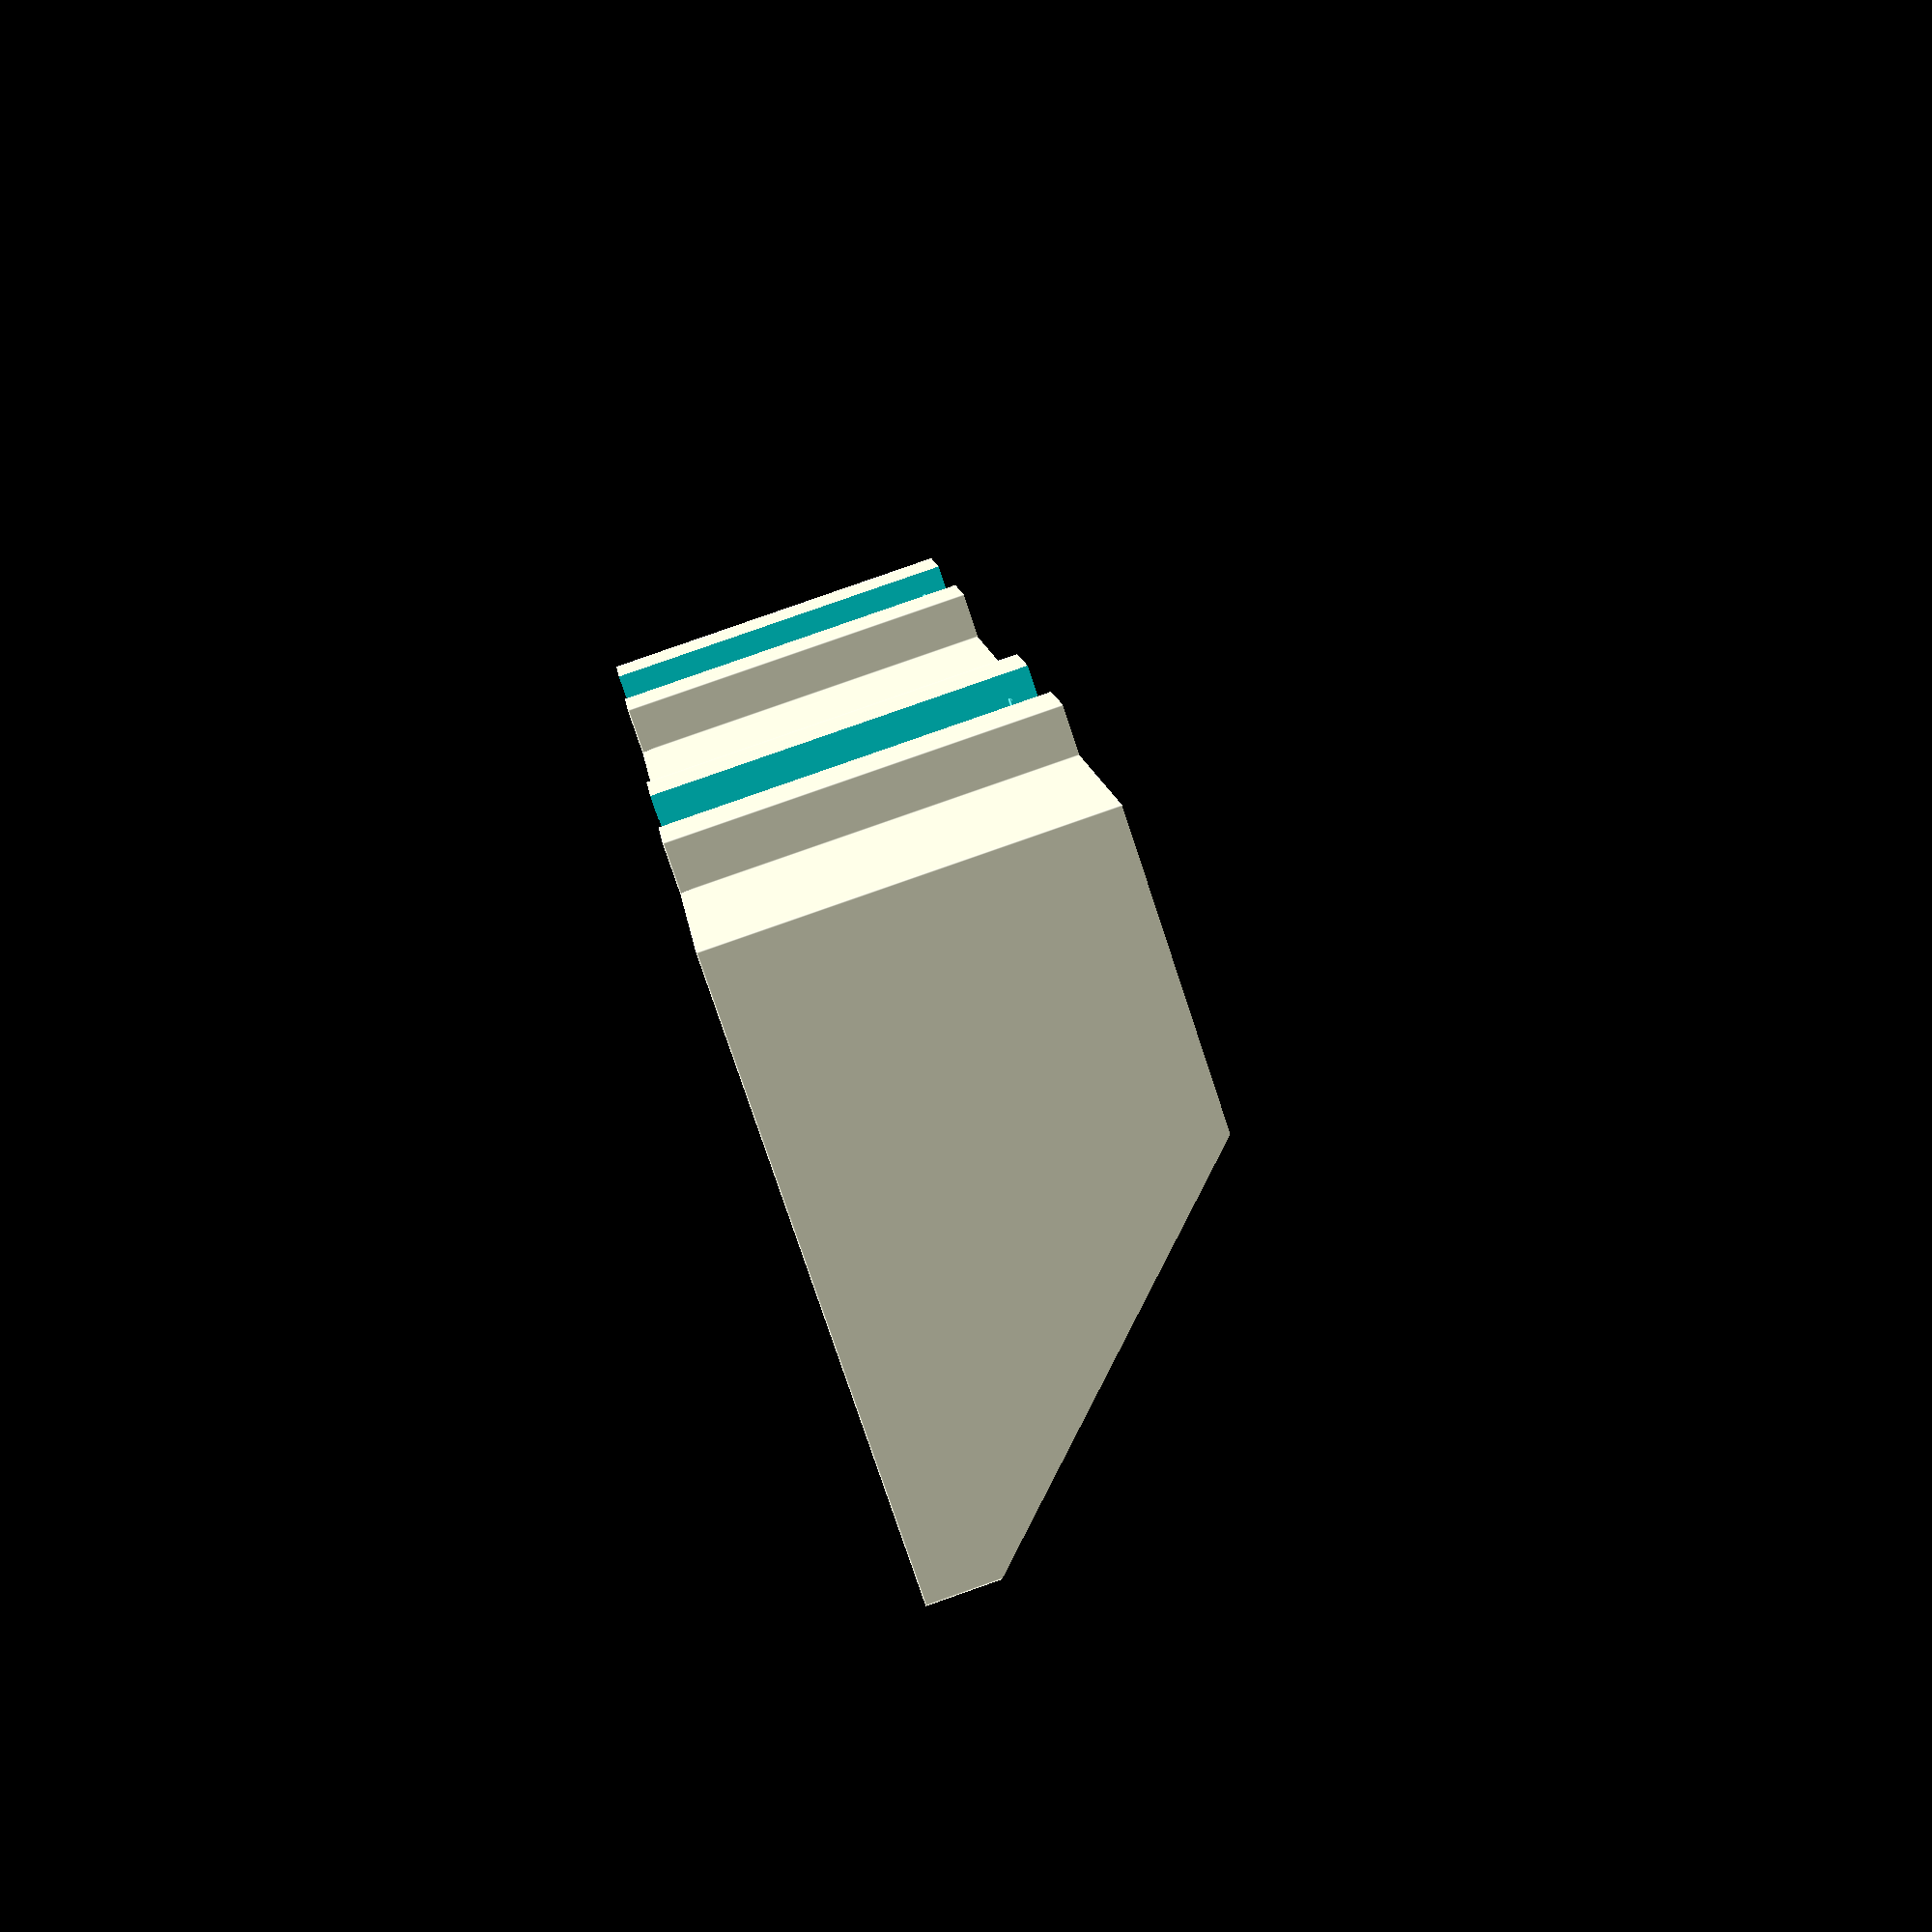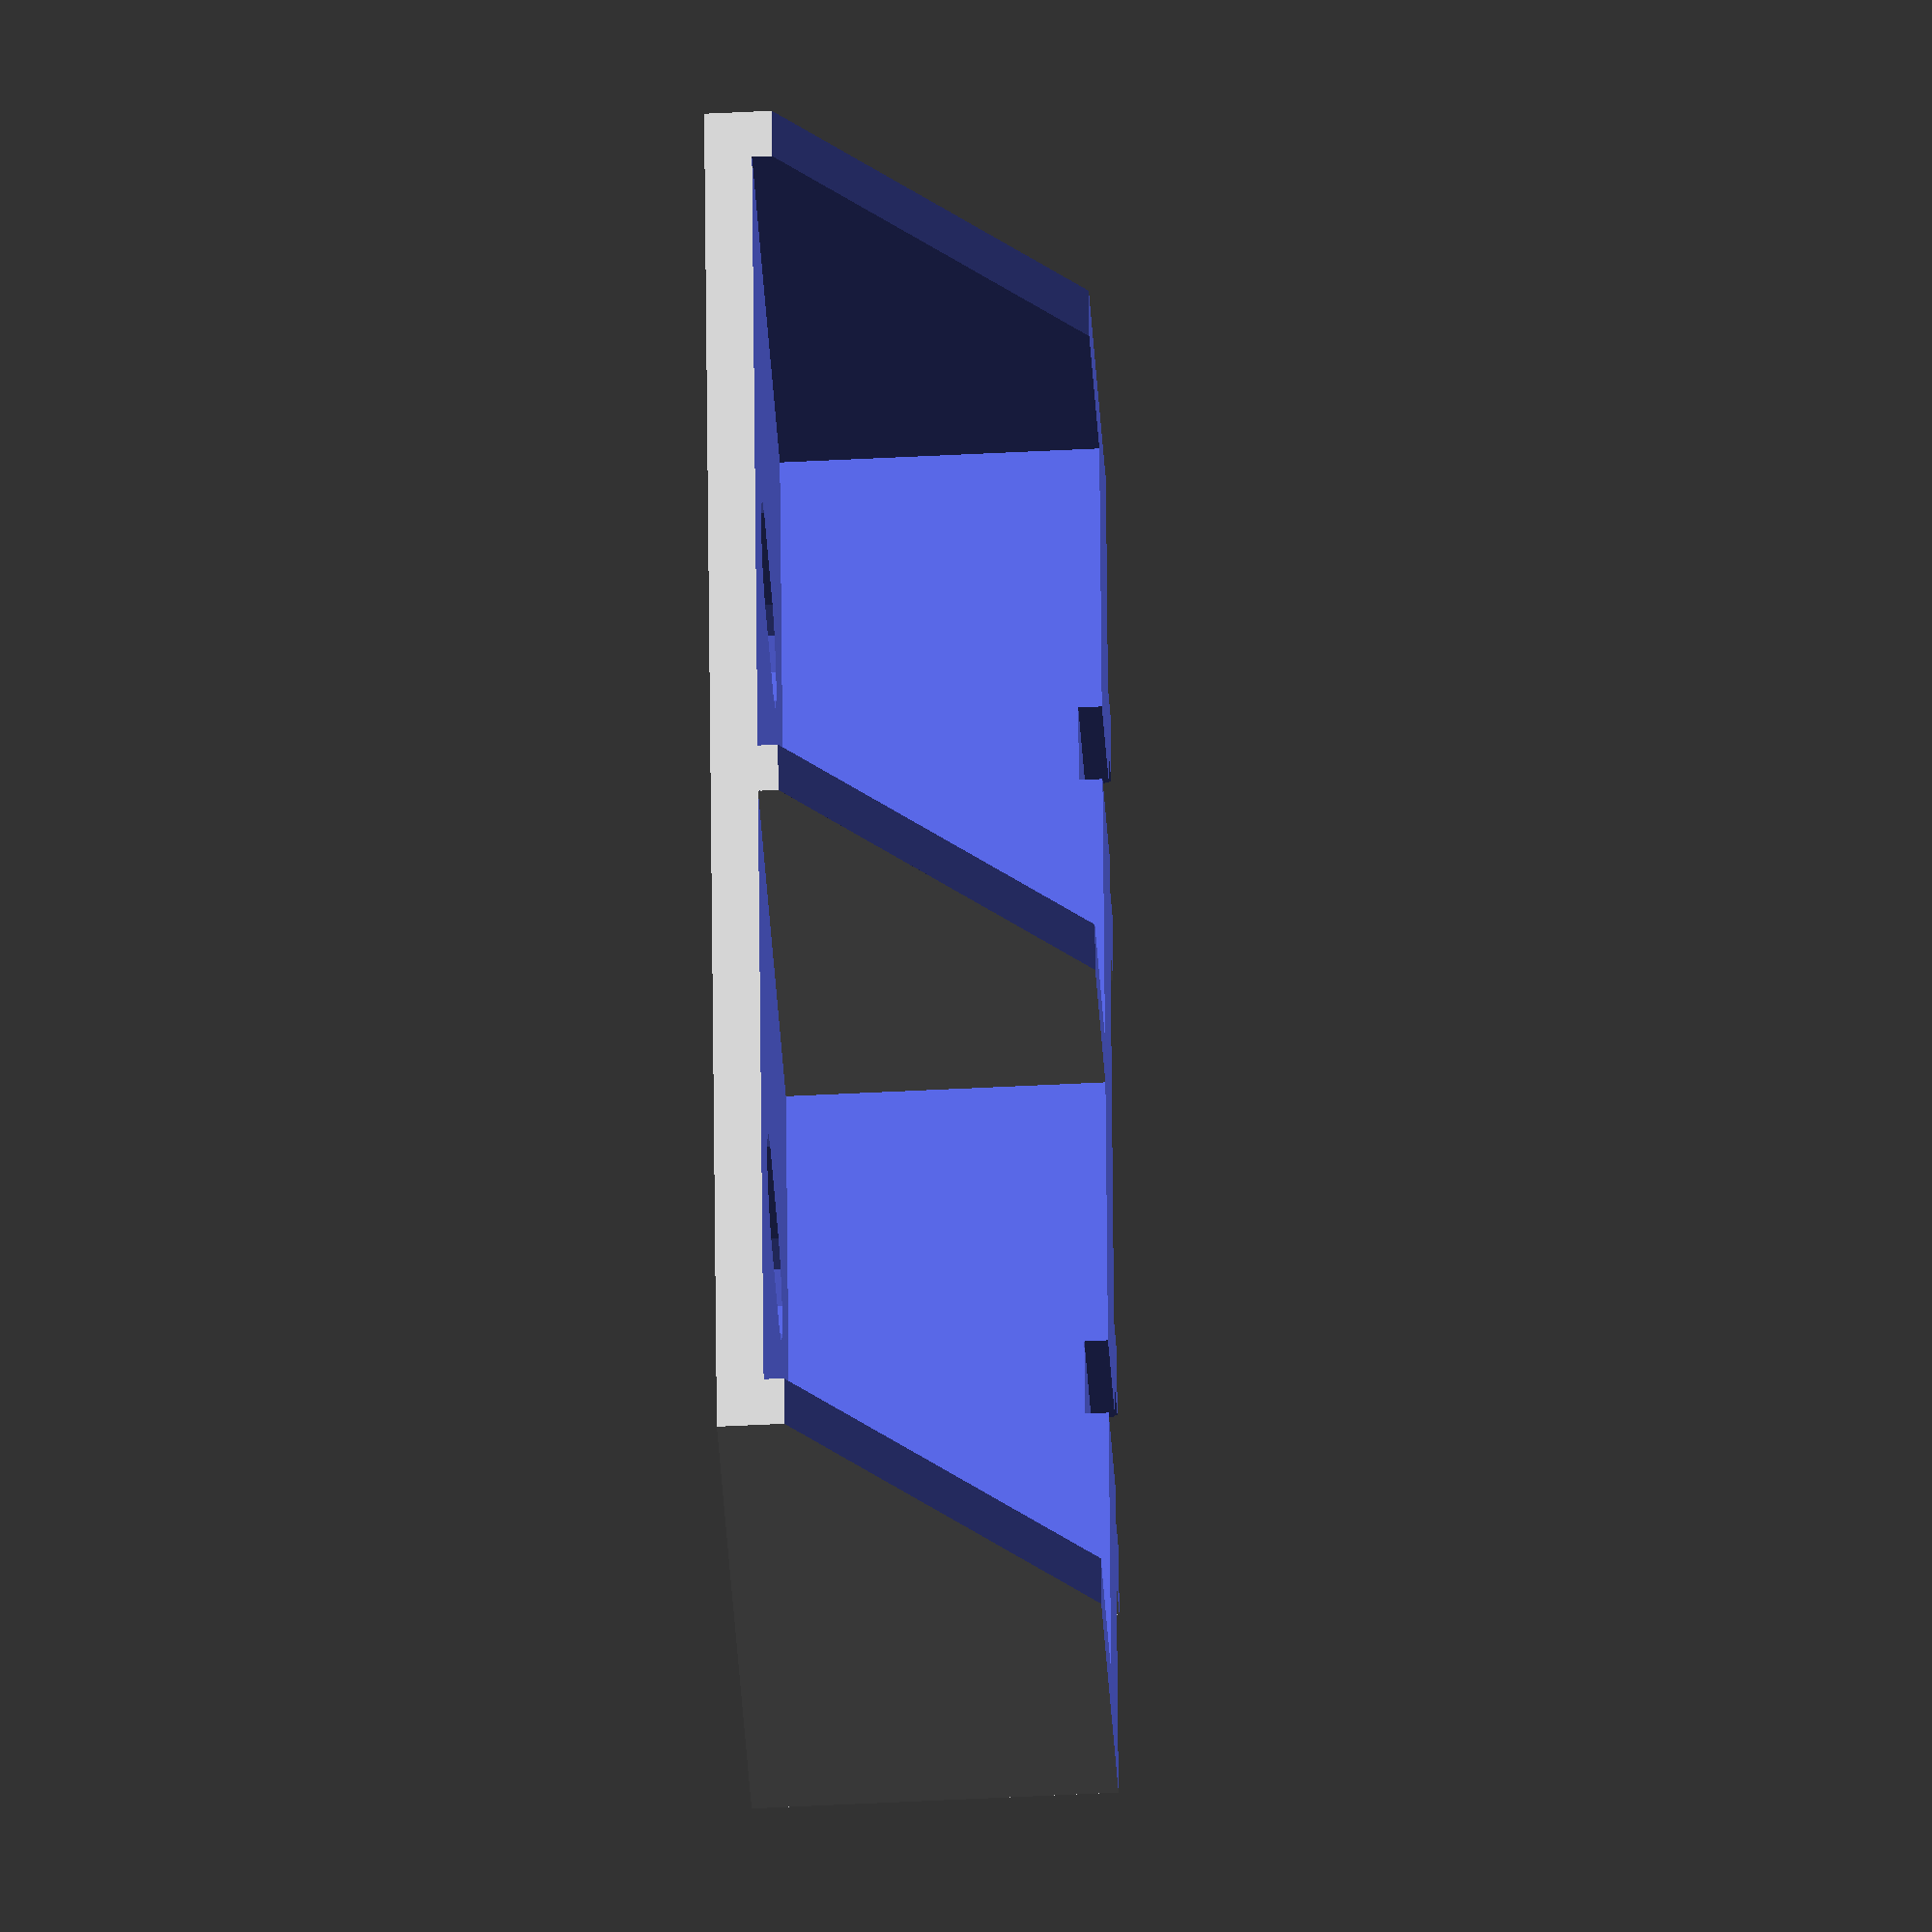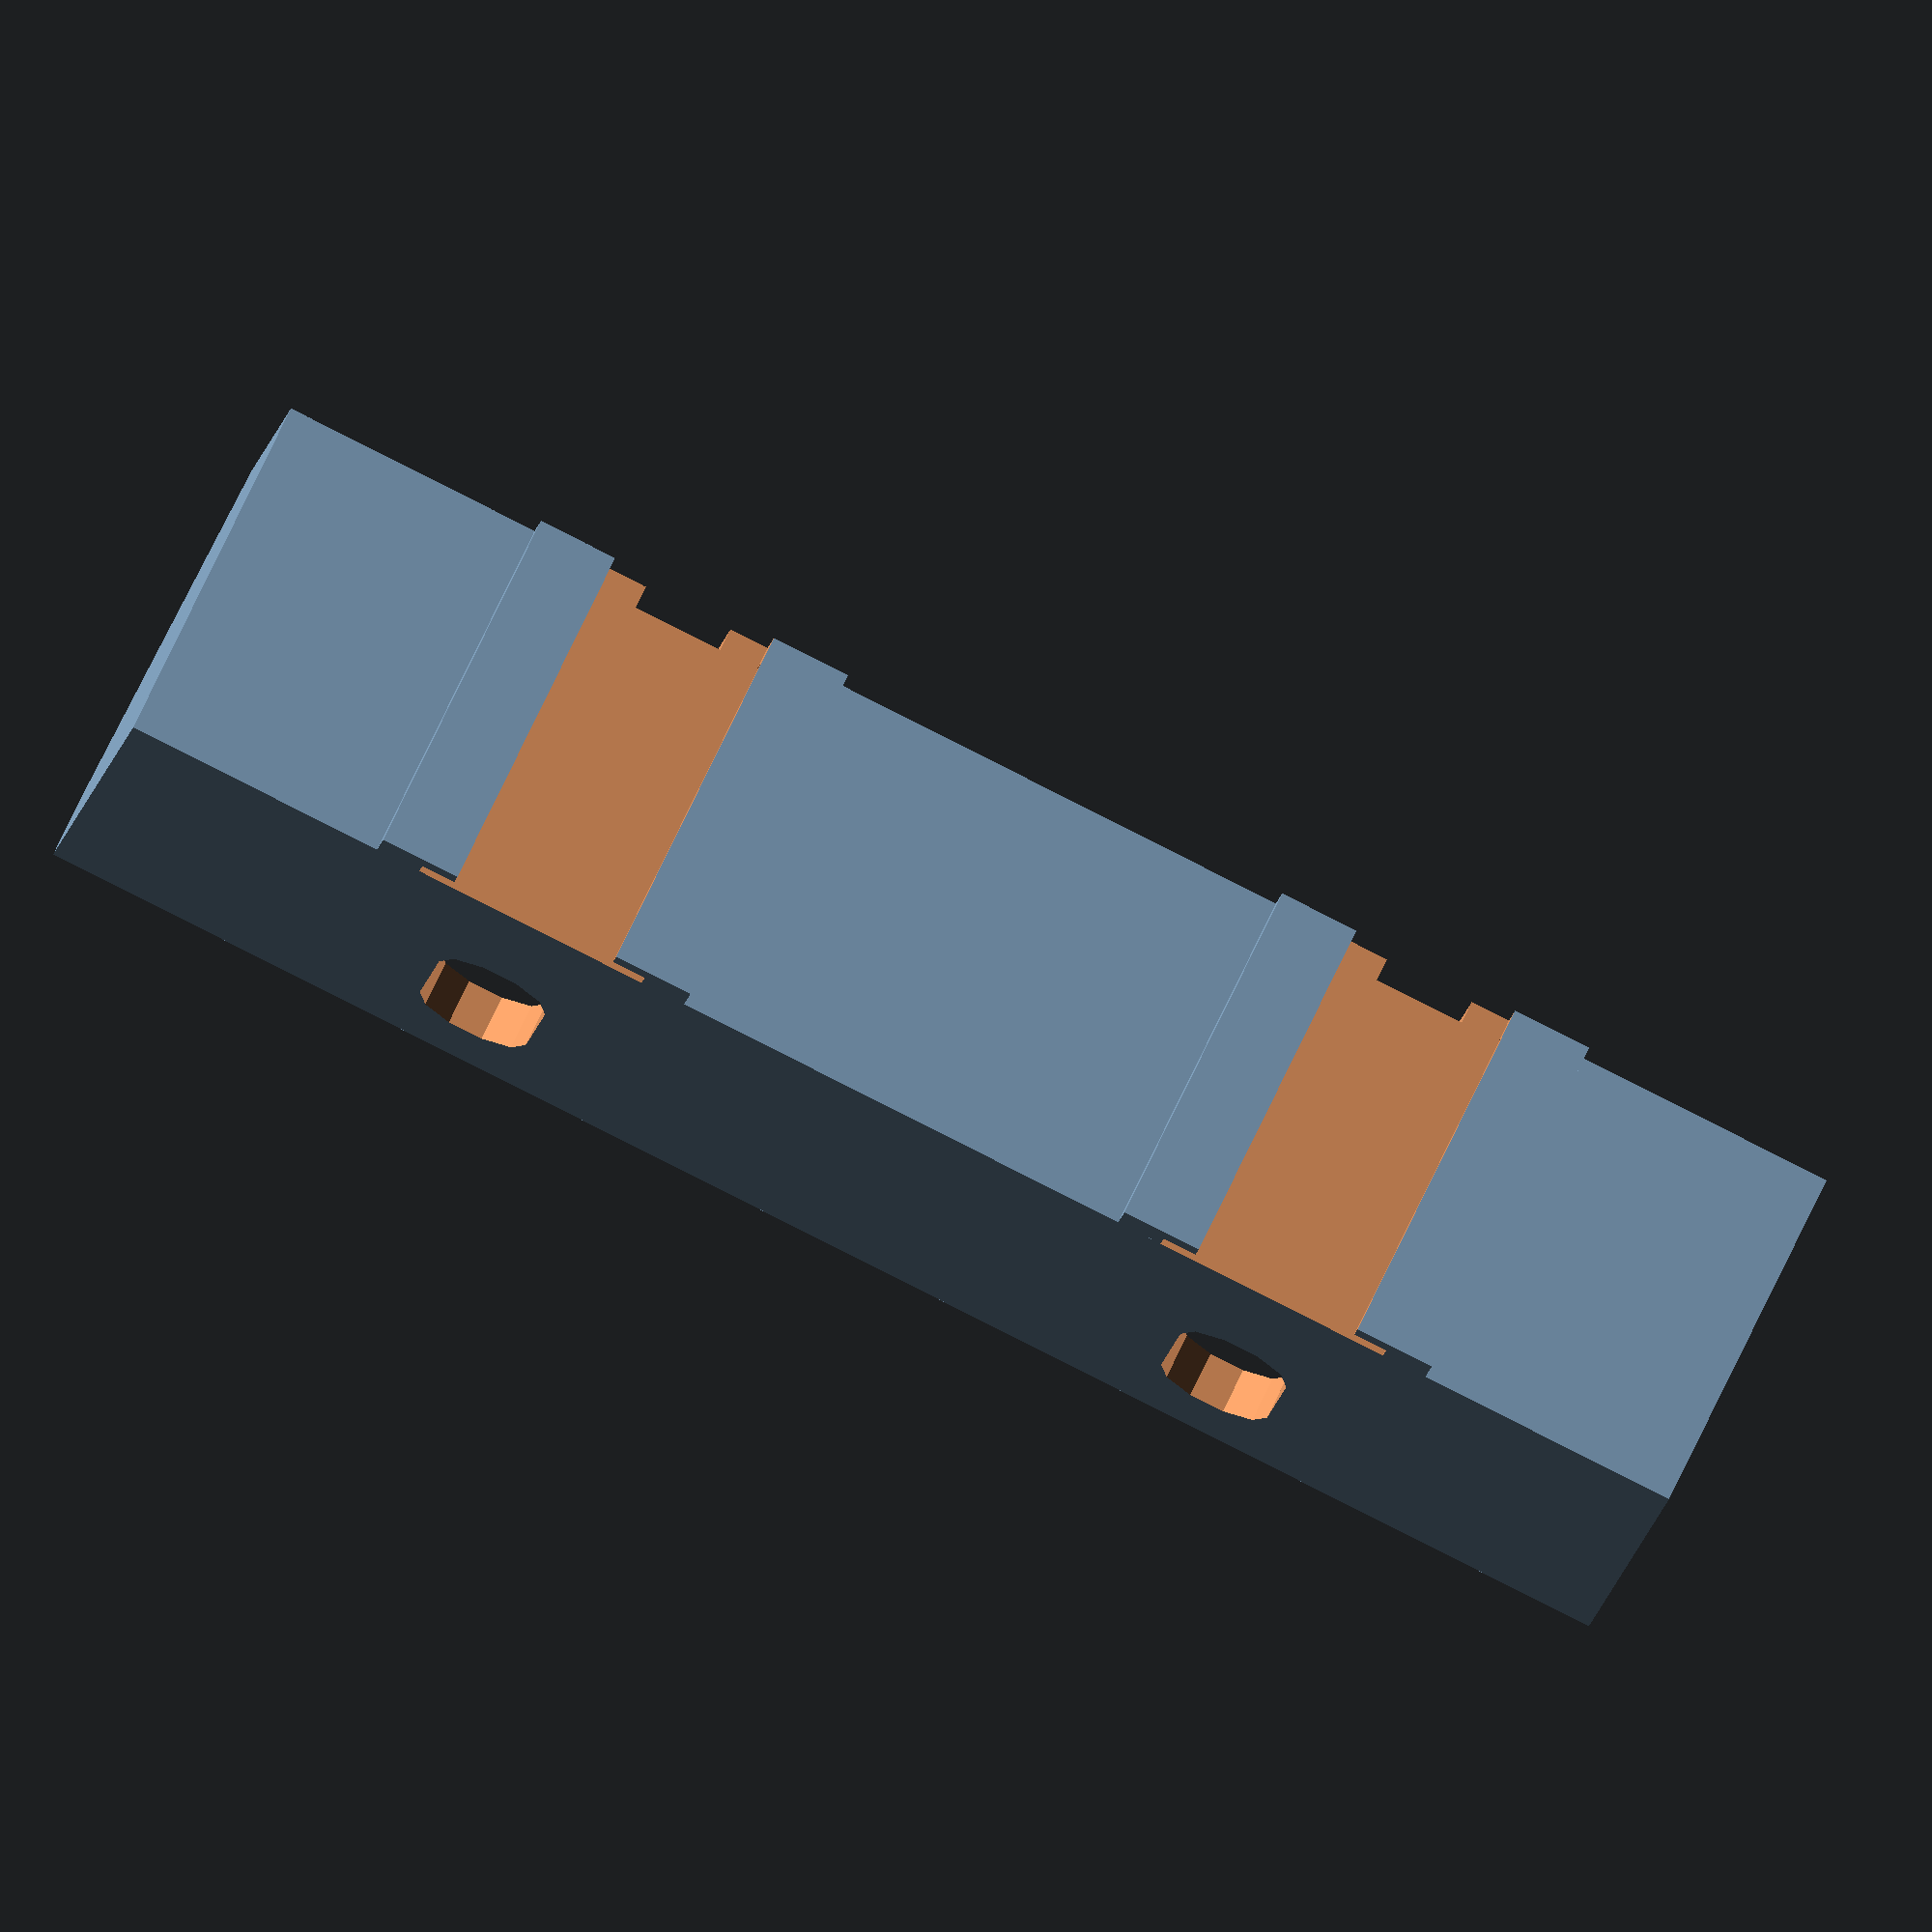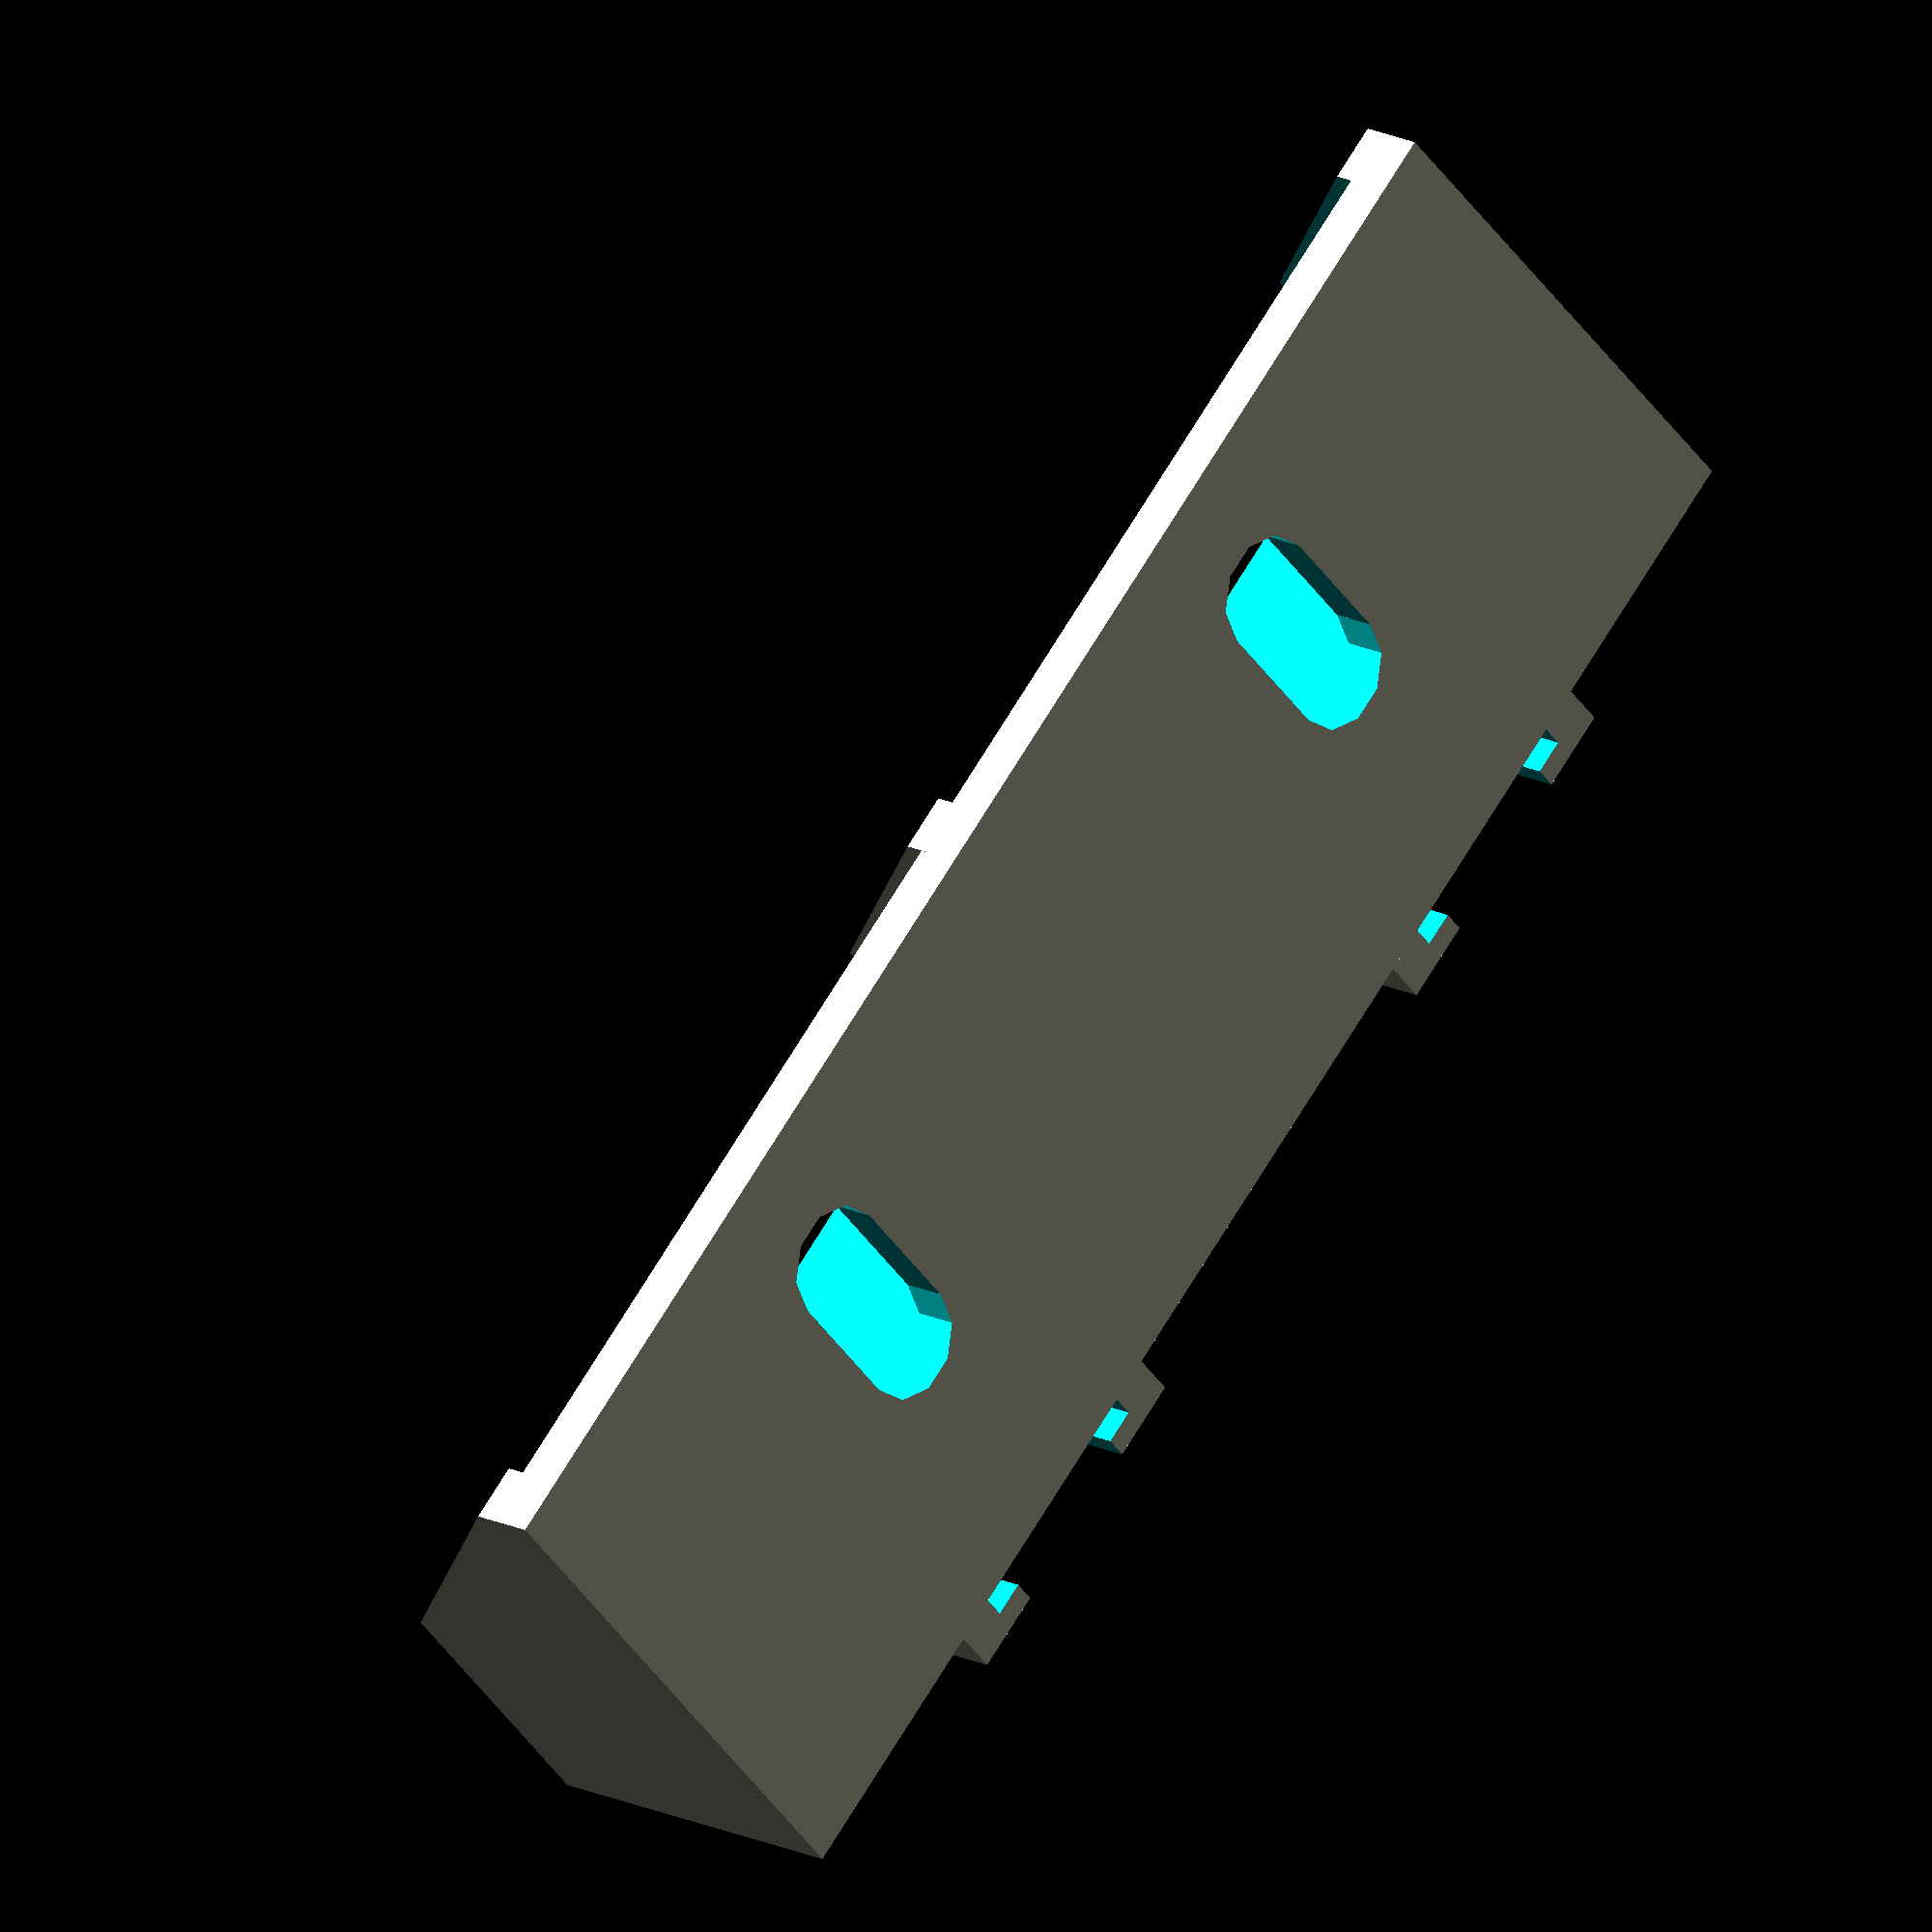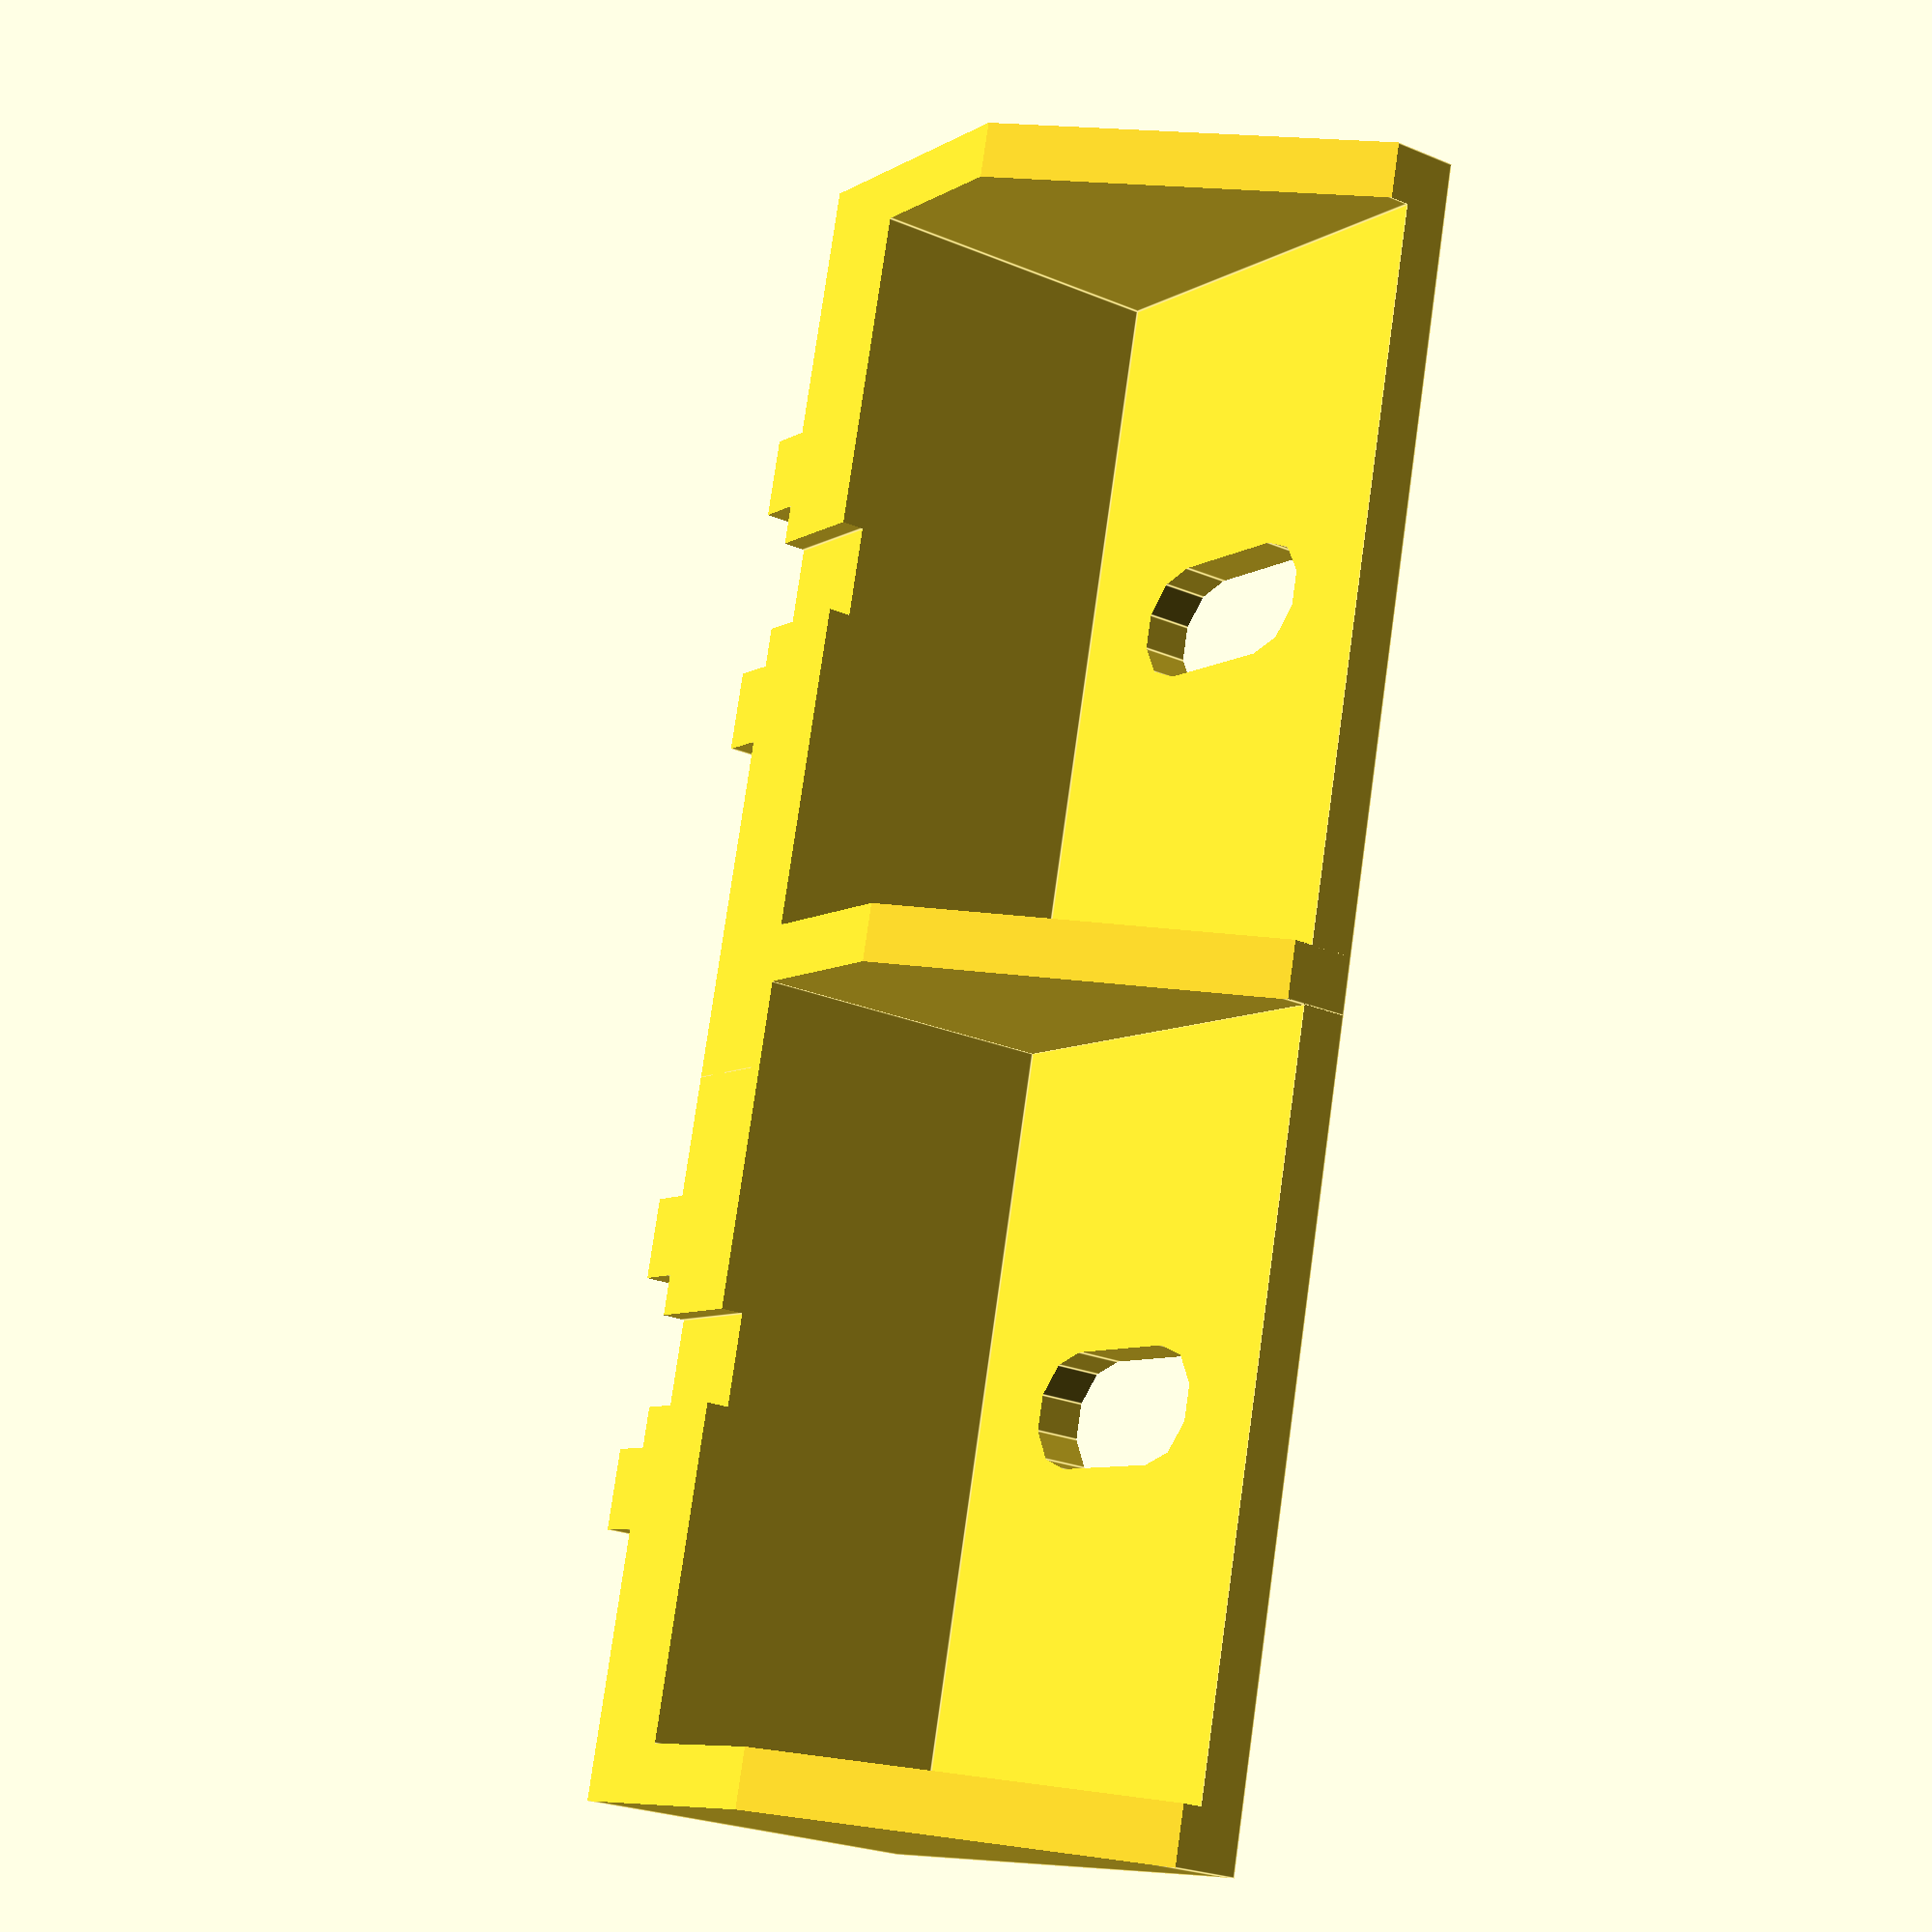
<openscad>
// Distance between the cell centers. 35mm allow you to easily grab the cells.
period=35;

// Diameter of the battery
batteryDiameter=18;

// number of holder units
units=2;

// add slides for the battery plate/slide 
plateSlide=true;

// add a hole to use a screw to connect to the battery terminals
screw=false;

/* Hidden */
$fn=10;
module mountingUnit(){
    //translate([0,0,0]) rotate([-90,0,0]) cylinder(h=65.0,d=18);
    translate([0,-5,0]) difference() {
        union(){
            translate([0,-25/2,0]) cube([period+2.51,25,20], center=true);
            
            // plateSlide holder
            if (plateSlide) translate([0,0.99,0]) cube([14.5,2,20], center=true);
        }
        
        translate([0,-30.01/2,2]) cube([period-2.5,20,20], center=true);
        
        if (screw){
        // hex
        translate([0,-3,0]) rotate([-90,0,0]) cylinder(h=4, d=6.35, $fn=6);
        
        // screw hole
        translate([0,-6,0]) rotate([-90,0,0]) cylinder(h=7, d=3.5);
        
        // wire hole
        translate([period/2-4,-6,0]) rotate([-90,0,0]) cylinder(h=7, d=3.5);
               
        // wire opening
        translate([period/4-2,0.5,0]) cube([period/2,3,3.5], center=true);
        }
        
        // 45 deg sides
        translate([0,-22,10]) rotate([45,0,0]) cube([period+7,40,20], center=true);
        
        // mounting slot
        translate([0,-18,-15]) rotate([0,0,0]) cylinder(h=20, d=5);
        translate([0,-12,-15]) rotate([0,0,0]) cylinder(h=20, d=5);
        translate([-2.5,-18,-15]) cube([5,6,10]);
        
        if (plateSlide){
            // plateSlide slide
            translate([0,0.49,4.5-10]) cube([10.5,1,20], center=true);
            
            // plateSlide middle
            translate([0,1.49,0]) cube([7.5,3,25], center=true);
        } else {
            // plateSlide position
            if (!screw) translate([0,0,1]) cube([11,1,12], center=true);
        }
        
        // plateSlide lead
        translate([0,-4,14.5]) cube([4,10,20], center=true);
        
        // reduce height
        translate([-period/2-5,-15,5.5]) cube([period+10,20,20]);

    }
}
for (i=[1:units]){
    translate([(period)*(i-1),0,0])    mountingUnit();
}

</openscad>
<views>
elev=276.4 azim=71.6 roll=250.7 proj=p view=edges
elev=227.3 azim=262.9 roll=266.6 proj=o view=wireframe
elev=286.2 azim=351.4 roll=205.4 proj=o view=solid
elev=343.8 azim=224.1 roll=136.1 proj=o view=solid
elev=205.2 azim=104.5 roll=124.0 proj=p view=edges
</views>
